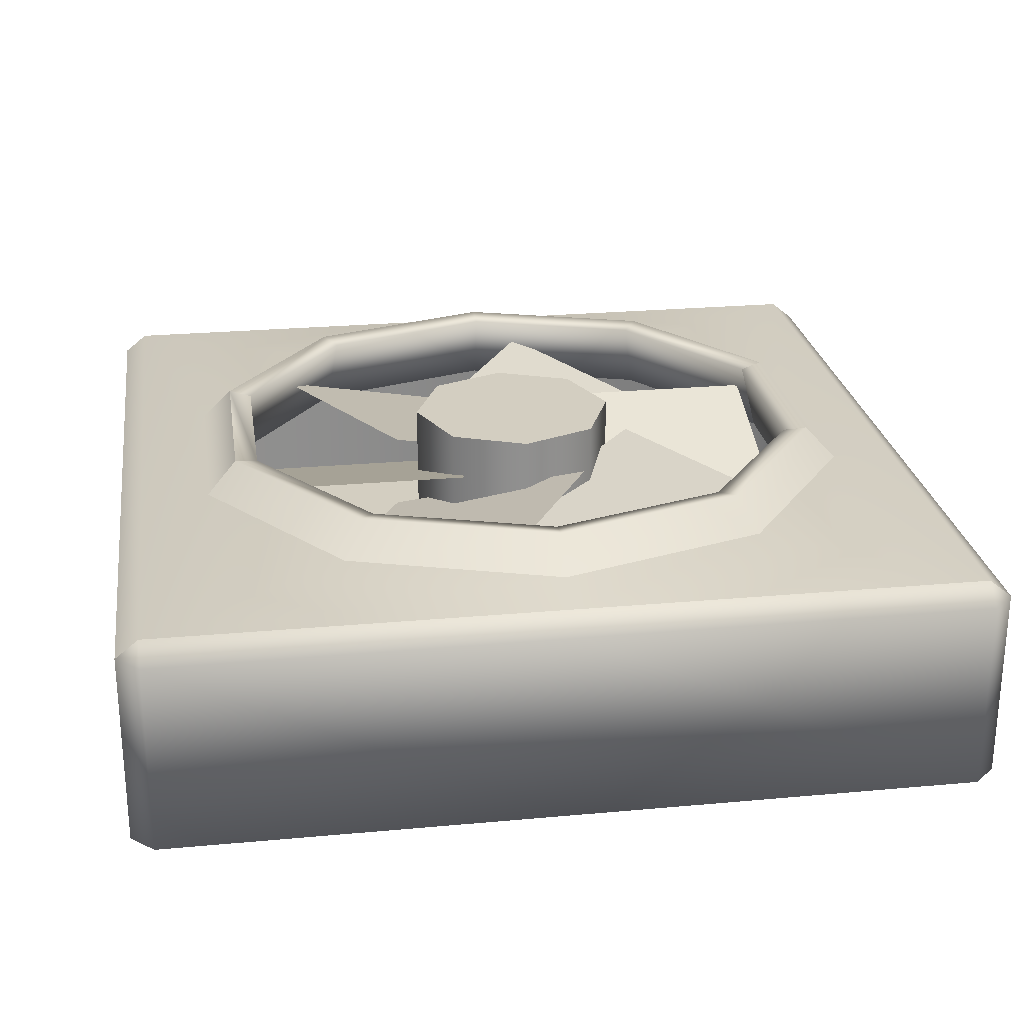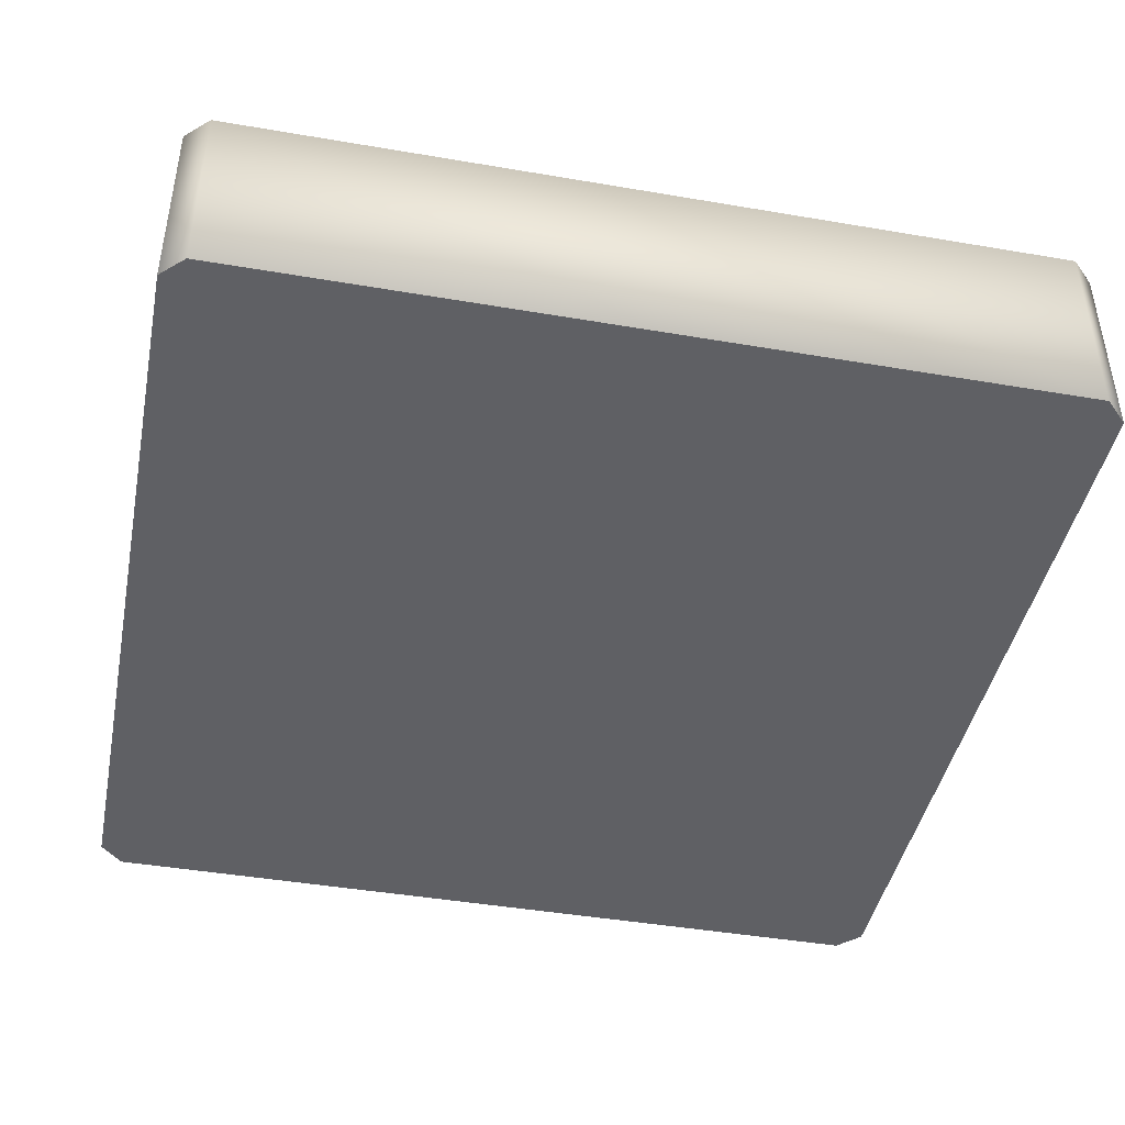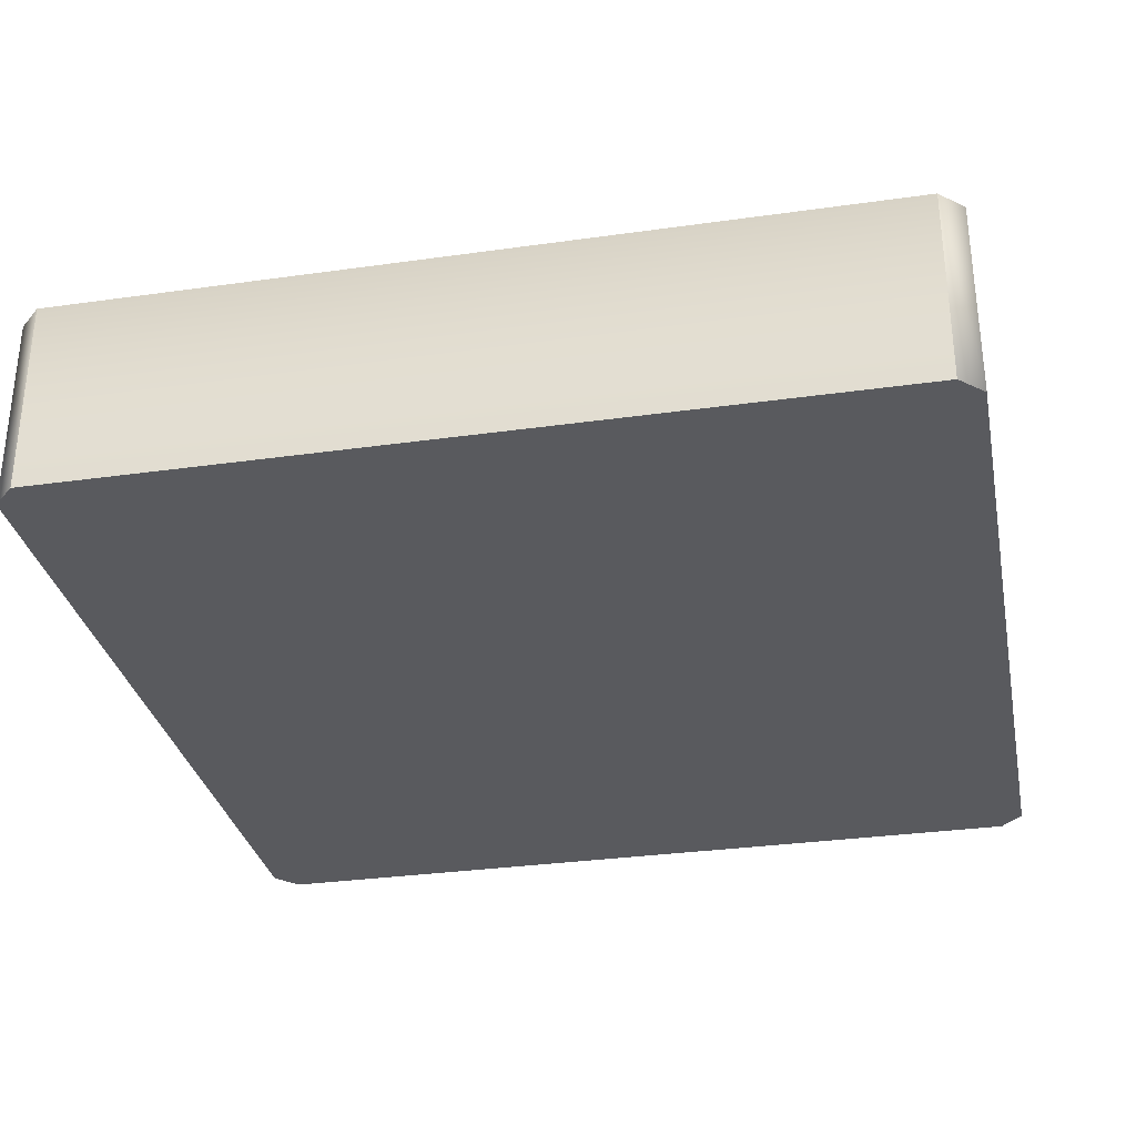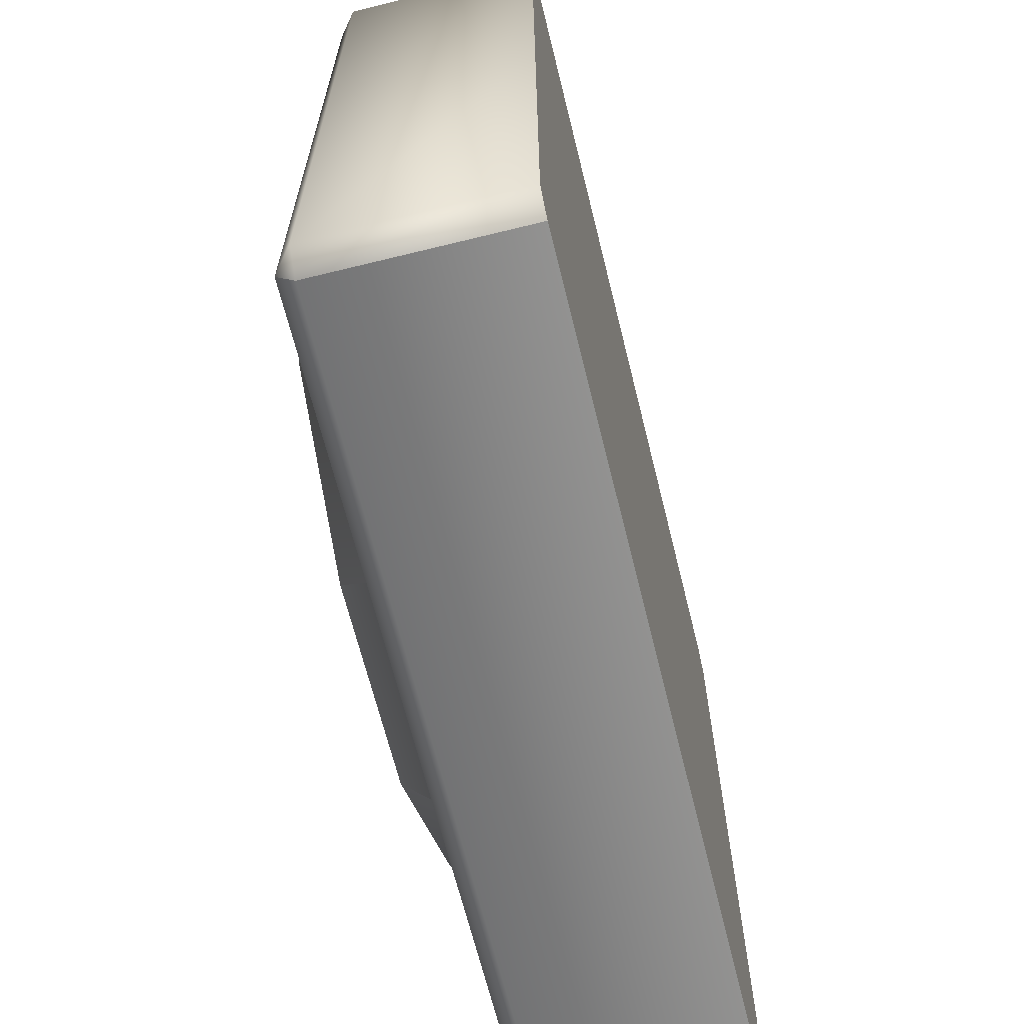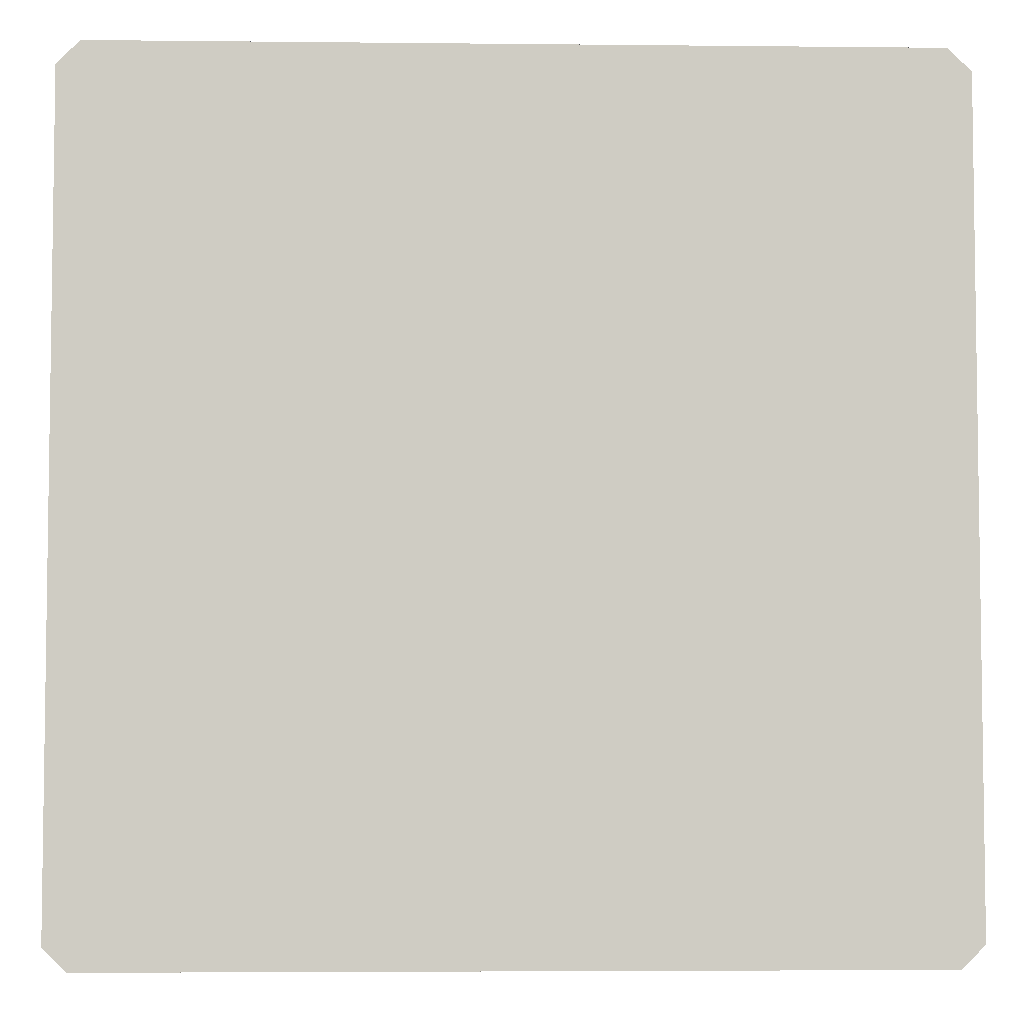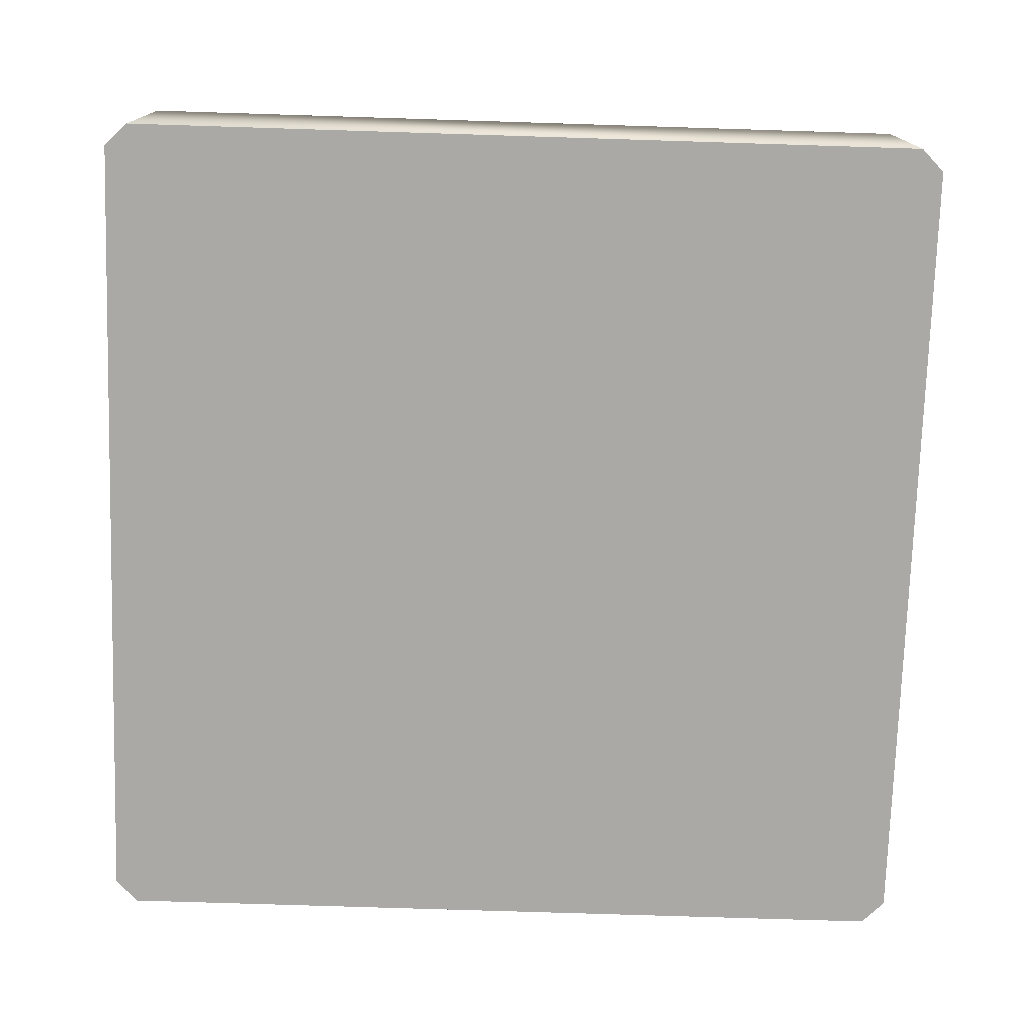
<metadata>
{"format":"obj","ext":"obj","renderer":"f3d","projection":"perspective","resolution":1024,"background":"white","views":[{"elev":24.9,"azim":-98.5,"up":"+Z"},{"elev":-43.7,"azim":78.6,"up":"+Z"},{"elev":-31.5,"azim":11.3,"up":"+Z"},{"elev":-66.3,"azim":103.9,"up":"+Y"},{"elev":-4.9,"azim":178.1,"up":"+Y"},{"elev":-75.5,"azim":88.2,"up":"+Z"}]}
</metadata>
<code>
g ventilator
v -0.3488 0.05493 -0.2403
v -0.002661 0.1506 -0.3258
v -0.1306 -0.07104 -0.2403
v -0.2208 0.2766 -0.3258
v -0.4735 0.4735 -0.2513
v -0.5 0.4735 -0.2728
v -0.4735 0.5 -0.2728
v -0.4735 0 -0.2513
v -0.5 0 -0.2728
v -0.4735 -0.4735 -0.2513
v -0.5 -0.4735 -0.2728
v -0.4735 -0.5 -0.2728
v -0.4735 -0.5 -0.2728
v 0.4735 -0.4735 -0.2513
v 0.4735 -0.5 -0.2728
v -0.4735 -0.4735 -0.2513
v -0.1275 -0.3923 -0.2422
v 0.1275 -0.3923 -0.2422
v 0.3337 -0.2425 -0.2422
v 0.4125 0 -0.2422
v 0.4735 0 -0.2513
v -0.3337 -0.2425 -0.2422
v -0.4735 0 -0.2513
v -0.4125 0 -0.2422
v -0.4735 0.4735 -0.2513
v -0.3337 0.2425 -0.2422
v -0.1275 0.3923 -0.2422
v 0.4735 0.4735 -0.2513
v 0.4735 0.5 -0.2728
v -0.4735 0.5 -0.2728
v 0.1275 0.3923 -0.2422
v 0.3337 0.2425 -0.2422
v 0.1161 0.3572 -0.2048
v -0.1161 0.3572 -0.2048
v 0.4735 -0.4735 -0.2513
v 0.5 -0.4735 -0.2728
v 0.4735 -0.5 -0.2728
v 0.4735 0 -0.2513
v 0.5 0 -0.2728
v 0.4735 0.4735 -0.2513
v 0.5 0.4735 -0.2728
v 0.4735 0.5 -0.2728
v -0.4735 0.5 -0.2728
v -0.5 0.4735 -0.5
v -0.4735 0.5 -0.5
v -0.5 0.4735 -0.2728
v -0.5 0 -0.5
v -0.5 0 -0.2728
v -0.5 -0.4735 -0.5
v -0.5 -0.4735 -0.2728
v -0.5 -0.4735 -0.2728
v -0.4735 -0.5 -0.5
v -0.5 -0.4735 -0.5
v -0.4735 -0.5 -0.2728
v 0.4735 -0.5 -0.5
v -0.4735 -0.5 -0.2728
v 0.4735 -0.5 -0.2728
v -0.4735 -0.5 -0.5
v 0.4735 -0.5 -0.2728
v 0.5 -0.4735 -0.5
v 0.4735 -0.5 -0.5
v 0.5 -0.4735 -0.2728
v 0.5 0 -0.5
v 0.5 0 -0.2728
v 0.5 0.4735 -0.5
v 0.5 0.4735 -0.2728
v 0.5 0.4735 -0.2728
v 0.4735 0.5 -0.5
v 0.5 0.4735 -0.5
v 0.4735 0.5 -0.2728
v -0.4735 0.5 -0.5
v 0.4735 0.5 -0.2728
v -0.4735 0.5 -0.2728
v 0.4735 0.5 -0.5
v 0.4125 0 -0.2422
v 0.3038 0.2207 -0.2048
v 0.3337 0.2425 -0.2422
v 0.3756 0 -0.2048
v 0.1161 0.3572 -0.2048
v 0.1275 0.3923 -0.2422
v 0.3337 -0.2425 -0.2422
v 0.3038 -0.2207 -0.2048
v 0.1275 -0.3923 -0.2422
v 0.1161 -0.3572 -0.2048
v 0.2813 0.2044 -0.2099
v 0.3477 0 -0.2099
v 0.1075 0.3307 -0.2099
v 0.3003 0.2182 -0.2936
v 0.1147 0.3531 -0.2936
v 0.2813 0.2044 -0.2099
v 0.2813 -0.2044 -0.2099
v 0.3003 -0.2182 -0.2936
v 0.3713 0 -0.2936
v 0.2813 0.2044 -0.2099
v 0.2813 0.2044 -0.2099
v 0.1147 -0.3531 -0.2936
v 0.1075 -0.3307 -0.2099
v 0.2813 -0.2044 -0.2099
v -0.1275 0.3923 -0.2422
v -0.3038 0.2207 -0.2048
v -0.3337 0.2425 -0.2422
v -0.1161 0.3572 -0.2048
v -0.3756 0 -0.2048
v -0.4125 0 -0.2422
v -0.3038 -0.2207 -0.2048
v -0.3337 -0.2425 -0.2422
v -0.1161 -0.3572 -0.2048
v -0.1275 -0.3923 -0.2422
v -0.2813 0.2044 -0.2099
v -0.1075 0.3307 -0.2099
v -0.3477 0 -0.2099
v -0.2813 0.2044 -0.2099
v -0.1147 0.3531 -0.2936
v 0.1147 0.3531 -0.2936
v 0.1075 0.3307 -0.2099
v -0.3003 0.2182 -0.2936
v -0.3713 0 -0.2936
v -0.2813 -0.2044 -0.2099
v -0.2813 -0.2044 -0.2099
v -0.1075 -0.3307 -0.2099
v -0.3003 -0.2182 -0.2936
v -0.2813 -0.2044 -0.2099
v -0.1147 -0.3531 -0.2936
v 0.1161 0.3572 -0.2048
v 0.1075 0.3307 -0.2099
v -0.1161 0.3572 -0.2048
v -0.2813 -0.2044 -0.2099
v 0.1161 -0.3572 -0.2048
v -0.1161 -0.3572 -0.2048
v 0.1075 -0.3307 -0.2099
v -0.1075 -0.3307 -0.2099
v -0.1147 -0.3531 -0.2936
v 0.1147 -0.3531 -0.2936
v 0.1229 0 -0.2021
v 0.08691 0.08691 -0.4737
v 0.1229 -0 -0.4737
v 0.08691 0.08691 -0.2021
v -0 0.1229 -0.4737
v 0 0.1229 -0.2021
v -0.08691 0.08691 -0.4737
v -0.08691 0.08691 -0.2021
v -0.1229 -0 -0.4737
v -0.1229 0 -0.2021
v -0.1229 0 -0.2021
v -0.08691 -0.08691 -0.4737
v -0.1229 -0 -0.4737
v -0.08691 -0.08691 -0.2021
v -0 -0.1229 -0.4737
v 0 -0.1229 -0.2021
v 0.08691 -0.08691 -0.4737
v 0.08691 -0.08691 -0.2021
v 0.1229 -0 -0.4737
v 0.1229 0 -0.2021
v 0.08691 0.08691 -0.2021
v -0.08691 0.08691 -0.2021
v 0 0.1229 -0.2021
v 0.08691 -0.08691 -0.2021
v -0.08691 -0.08691 -0.2021
v -0.1229 0 -0.2021
v 0 -0.1229 -0.2021
v 0.1229 0 -0.2021
v -0.1268 0.3295 -0.2403
v 0.1291 0.07761 -0.3258
v -0.1268 0.07761 -0.2403
v 0.1291 0.3295 -0.3258
v -0.222 -0.2746 -0.2403
v -0.1318 0.07301 -0.3258
v -0.003795 -0.1487 -0.2403
v -0.3499 -0.05296 -0.3258
v 0.1268 -0.3295 -0.2403
v -0.1291 -0.07761 -0.3258
v 0.1268 -0.07761 -0.2403
v -0.1291 -0.3295 -0.3258
v 0.3488 -0.05493 -0.2403
v 0.002661 -0.1506 -0.3258
v 0.1306 0.07104 -0.2403
v 0.2208 -0.2766 -0.3258
v 0.222 0.2746 -0.2403
v 0.1318 -0.07301 -0.3258
v 0.003795 0.1487 -0.2403
v 0.3499 0.05296 -0.3258
v -0.4381 -0.4381 -0.2858
v -0.4381 0.4381 -0.4833
v -0.4381 -0.4381 -0.4833
v -0.4381 0.4381 -0.2858
v -0.4381 -0.4381 -0.2858
v 0.4381 -0.4381 -0.4833
v 0.4381 -0.4381 -0.2858
v -0.4381 -0.4381 -0.4833
v 0.4381 0.4381 -0.2858
v 0.4381 -0.4381 -0.4833
v 0.4381 0.4381 -0.4833
v 0.4381 -0.4381 -0.2858
v 0.4381 0.4381 -0.2858
v -0.4381 0.4381 -0.4833
v -0.4381 0.4381 -0.2858
v 0.4381 0.4381 -0.4833
v 0.4381 -0.4381 -0.4833
v -0.4381 0.4381 -0.4833
v 0.4381 0.4381 -0.4833
v -0.4381 -0.4381 -0.4833
v -0.4735 0.5 -0.5
v 0.5 0.4735 -0.5
v 0.4735 0.5 -0.5
v 0.5 0 -0.5
v -0.5 -0.4735 -0.5
v 0.4735 -0.5 -0.5
v 0.5 -0.4735 -0.5
v -0.4735 -0.5 -0.5
v -0.5 0 -0.5
v -0.5 0.4735 -0.5
f 1 3 2
f 2 4 1
f 5 7 6
f 8 5 6
f 6 9 8
f 10 8 9
f 9 11 10
f 10 11 12
f 13 15 14
f 14 16 13
f 14 17 16
f 14 18 17
f 14 19 18
f 14 20 19
f 14 21 20
f 17 22 16
f 22 23 16
f 22 24 23
f 25 23 24
f 25 24 26
f 25 26 27
f 28 25 27
f 25 28 29
f 29 30 25
f 28 27 31
f 28 31 32
f 32 20 21
f 28 32 21
f 33 31 27
f 27 34 33
f 35 37 36
f 38 35 36
f 36 39 38
f 40 38 39
f 39 41 40
f 40 41 42
f 43 45 44
f 44 46 43
f 46 44 47
f 47 48 46
f 48 47 49
f 49 50 48
f 51 53 52
f 52 54 51
f 55 57 56
f 56 58 55
f 59 61 60
f 60 62 59
f 62 60 63
f 63 64 62
f 64 63 65
f 65 66 64
f 67 69 68
f 68 70 67
f 71 73 72
f 72 74 71
f 75 77 76
f 76 78 75
f 79 76 77
f 77 80 79
f 81 75 78
f 78 82 81
f 83 81 82
f 82 84 83
f 78 76 85
f 85 86 78
f 82 78 86
f 76 79 87
f 88 85 87
f 87 89 88
f 87 90 76
f 86 91 82
f 92 91 86
f 86 93 92
f 93 86 94
f 95 88 93
f 91 92 96
f 96 97 91
f 84 82 98
f 98 97 84
f 99 101 100
f 100 102 99
f 103 100 101
f 101 104 103
f 105 103 104
f 104 106 105
f 107 105 106
f 106 108 107
f 102 100 109
f 109 110 102
f 100 103 111
f 111 112 100
f 113 110 112
f 110 113 114
f 114 115 110
f 112 116 113
f 116 112 111
f 111 117 116
f 117 111 118
f 103 105 119
f 119 111 103
f 105 107 120
f 121 119 120
f 122 121 117
f 120 123 121
f 110 125 124
f 124 126 110
f 120 127 105
f 128 129 17
f 17 18 128
f 129 128 130
f 130 131 129
f 132 131 130
f 130 133 132
f 134 136 135
f 135 137 134
f 137 135 138
f 138 139 137
f 139 138 140
f 140 141 139
f 141 140 142
f 142 143 141
f 144 146 145
f 145 147 144
f 147 145 148
f 148 149 147
f 149 148 150
f 150 151 149
f 151 150 152
f 152 153 151
f 154 156 155
f 154 155 157
f 155 158 157
f 155 159 158
f 158 160 157
f 154 157 161
f 162 164 163
f 163 165 162
f 166 168 167
f 167 169 166
f 170 172 171
f 171 173 170
f 174 176 175
f 175 177 174
f 178 180 179
f 179 181 178
f 182 184 183
f 183 185 182
f 186 188 187
f 187 189 186
f 190 192 191
f 191 193 190
f 194 196 195
f 195 197 194
f 198 200 199
f 199 201 198
f 202 204 203
f 202 203 205
f 202 205 206
f 205 207 206
f 205 208 207
f 207 209 206
f 202 206 210
f 202 210 211

</code>
